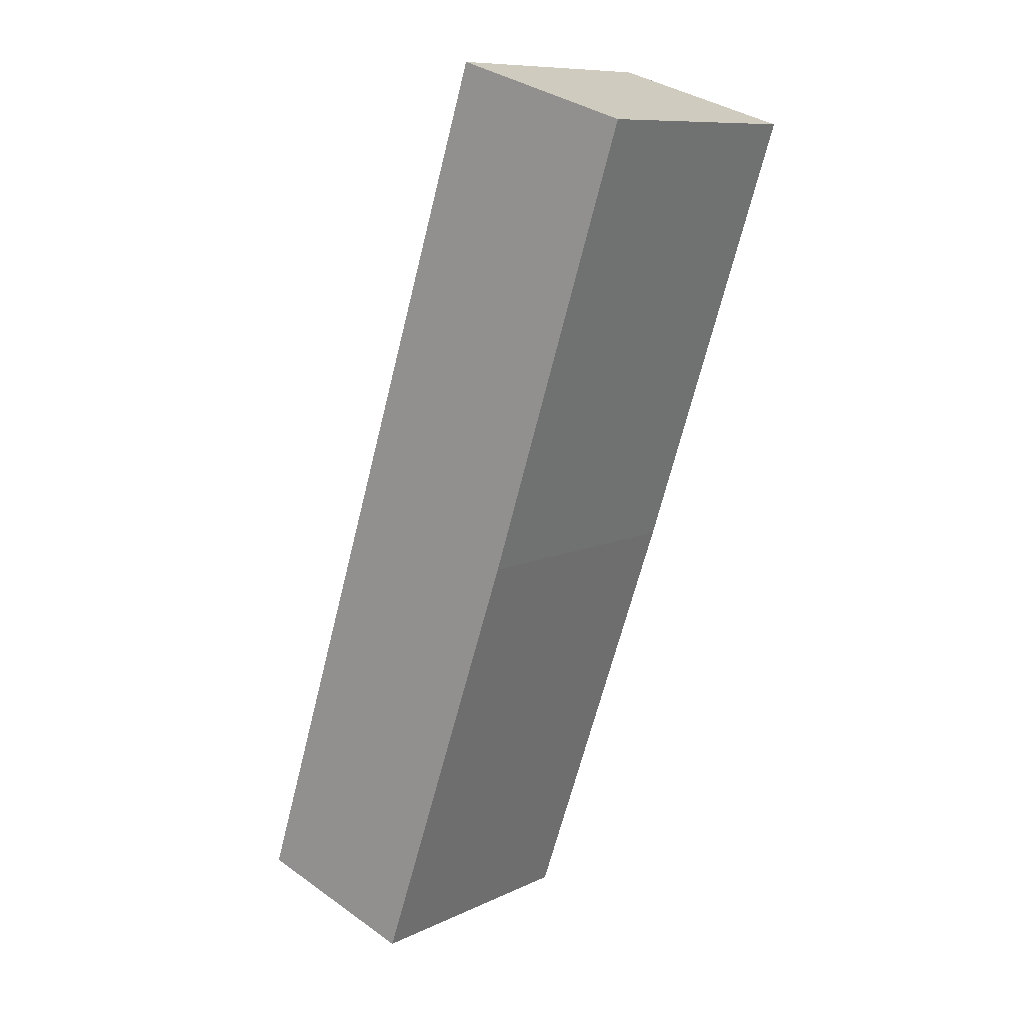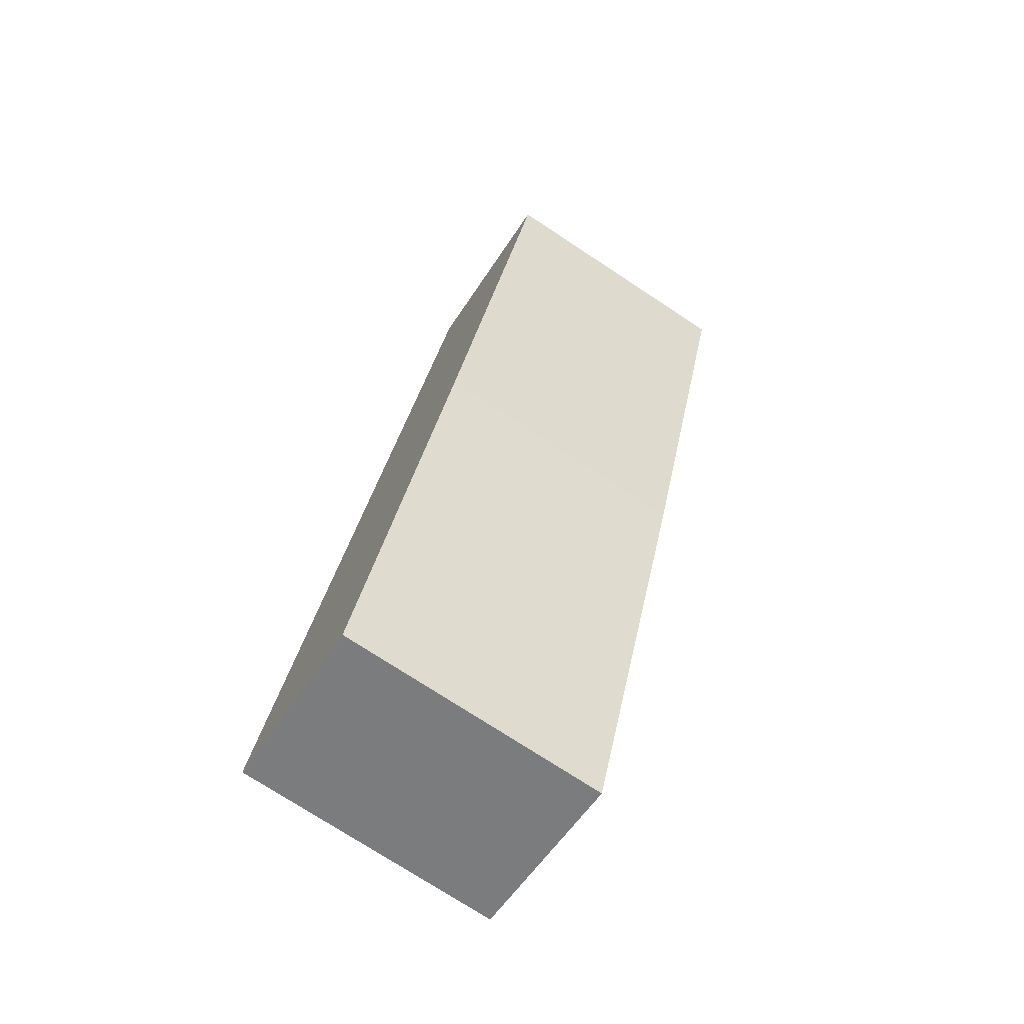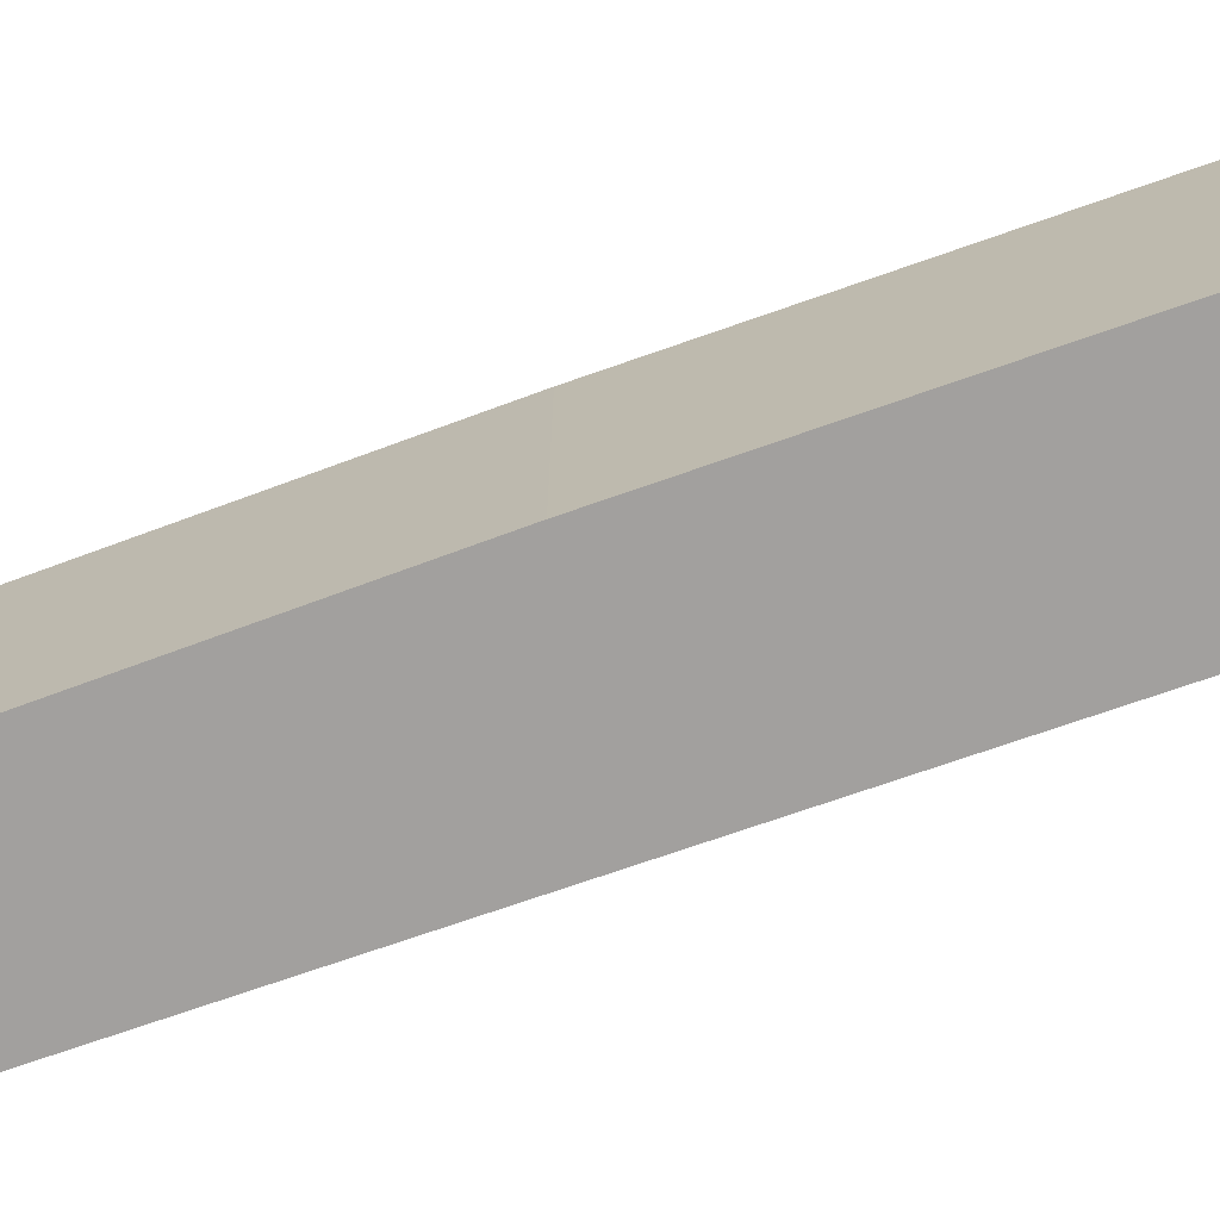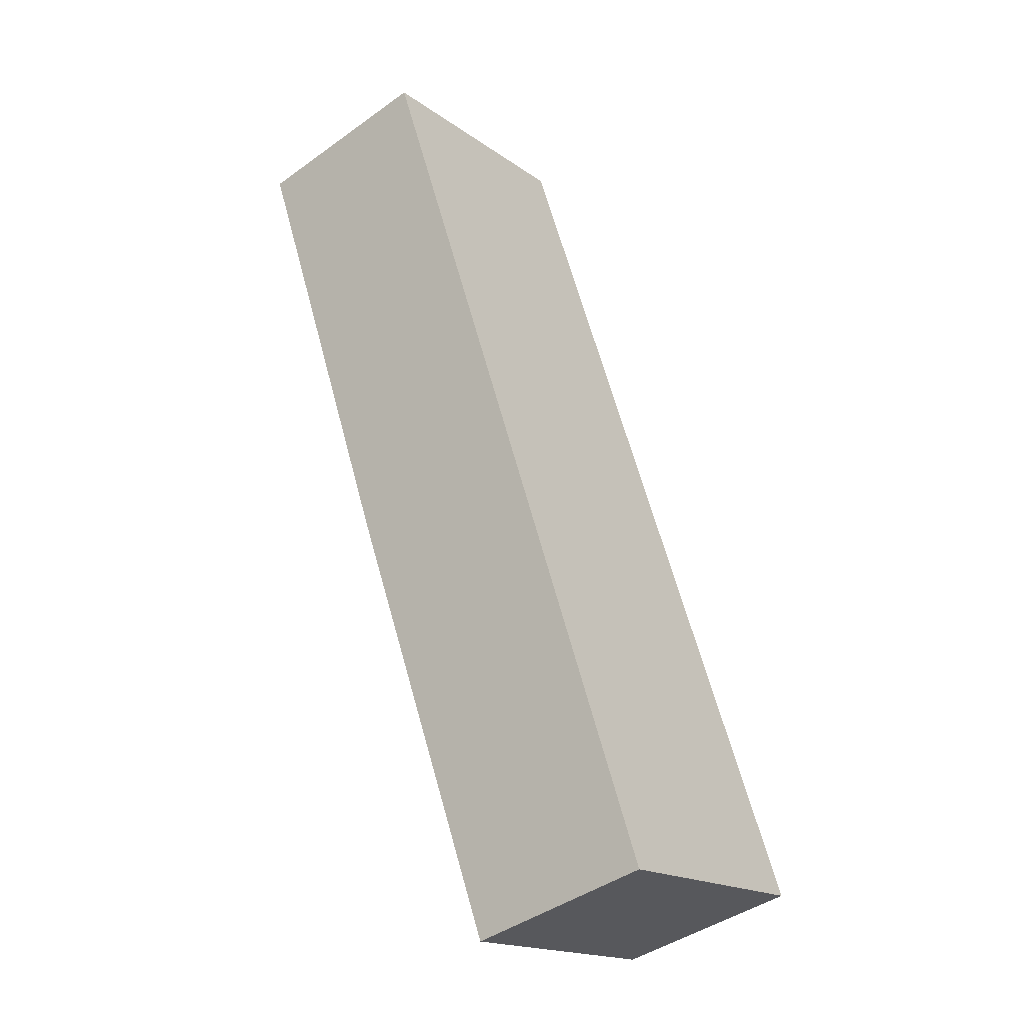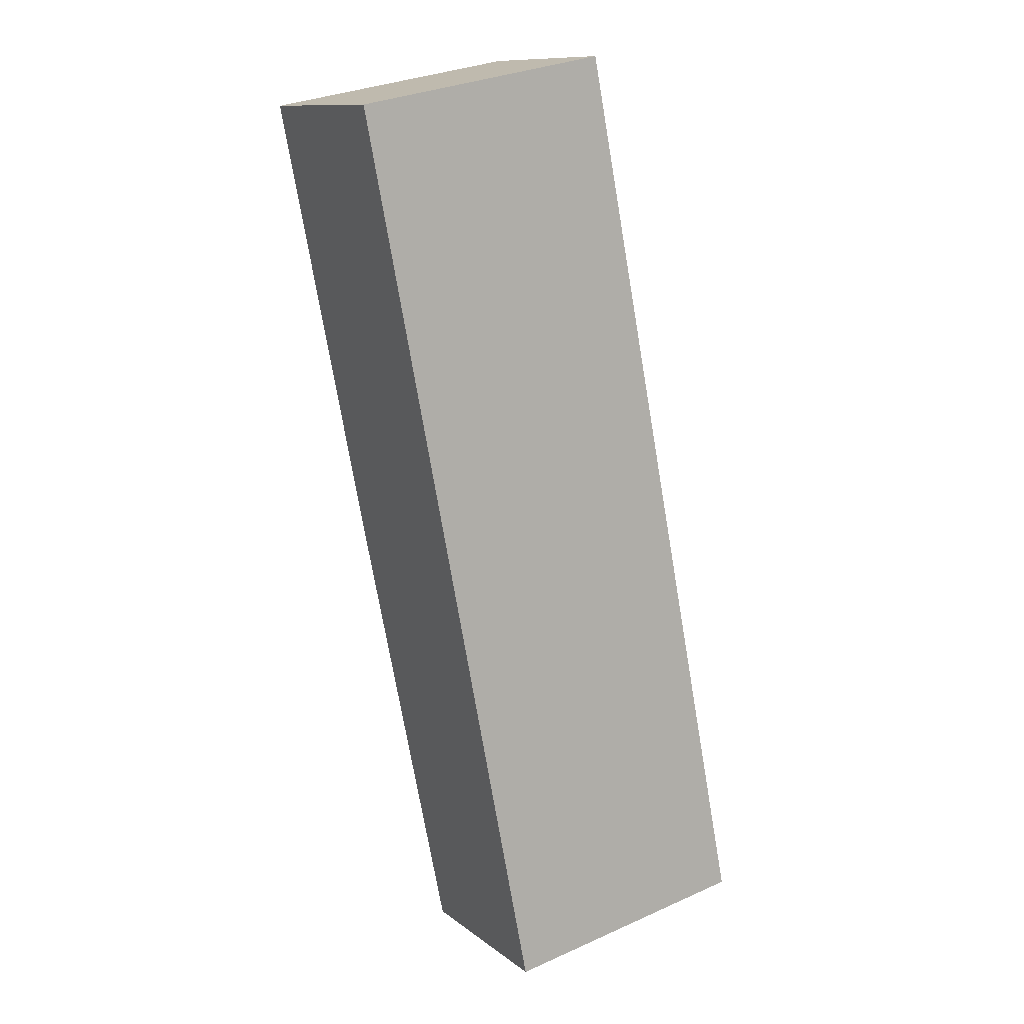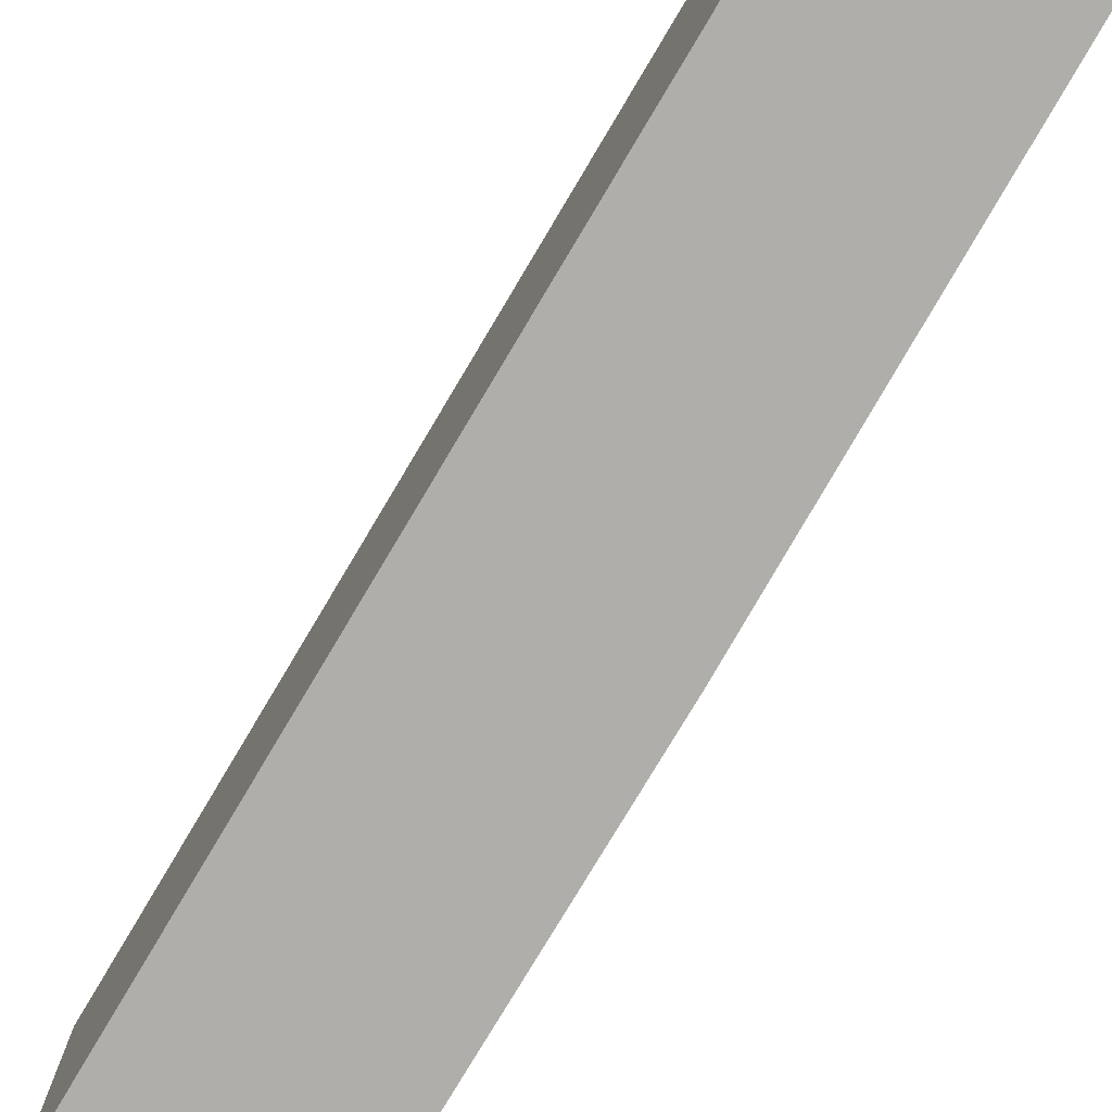
<metadata>
{"format":"obj","ext":"obj","renderer":"f3d","projection":"perspective","resolution":1024,"background":"white","views":[{"elev":10.0,"azim":-140.0,"up":"+Z"},{"elev":-74.4,"azim":-123.3,"up":"+Z"},{"elev":-71.9,"azim":-88.9,"up":"+Y"},{"elev":-17.5,"azim":36.1,"up":"+Z"},{"elev":31.7,"azim":57.8,"up":"+Z"},{"elev":-77.7,"azim":131.0,"up":"+Y"}]}
</metadata>
<code>
v  0.943 1.35 0.294
v  0.741 1.35 -2.248
v  0 1.35 8.266e-17
v  2.425 1.35 -4.203
v  1.517 1.35 -4.48
v  1.517 2.743e-16 -4.48
v  0.741 1.377e-16 -2.248
v  0 0 0
v  0.943 -1.8e-17 0.294
v  2.425 2.574e-16 -4.203
g defaultobject
f 1 2 3
f 2 1 4
f 2 4 5
f 6 2 5
f 2 6 7
f 2 7 3
f 3 7 8
f 8 1 3
f 1 8 9
f 9 4 1
f 4 9 10
f 10 5 4
f 5 10 6
f 7 9 8
f 9 7 10
f 10 7 6

</code>
